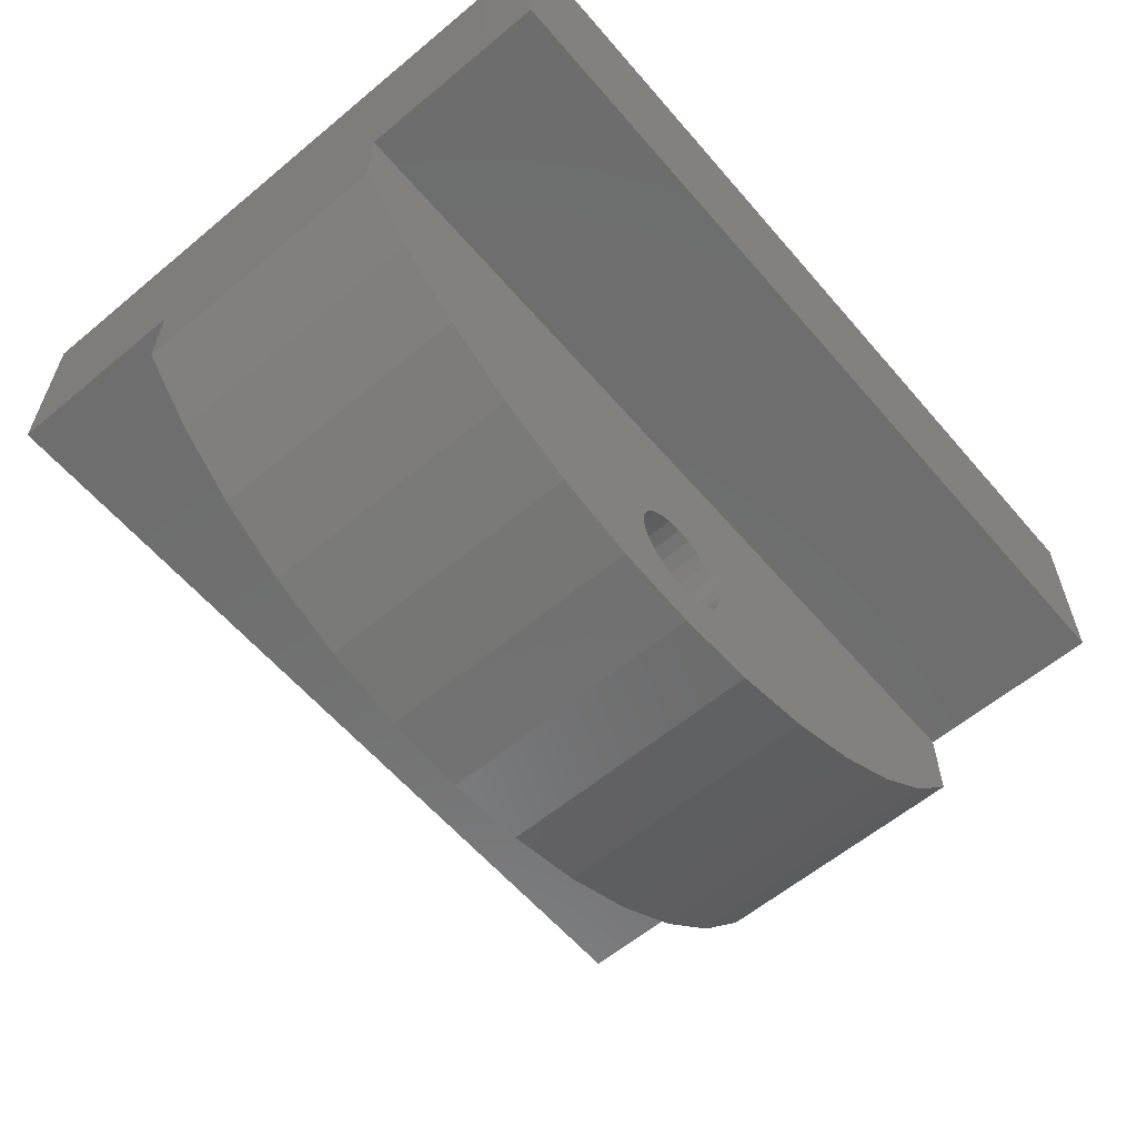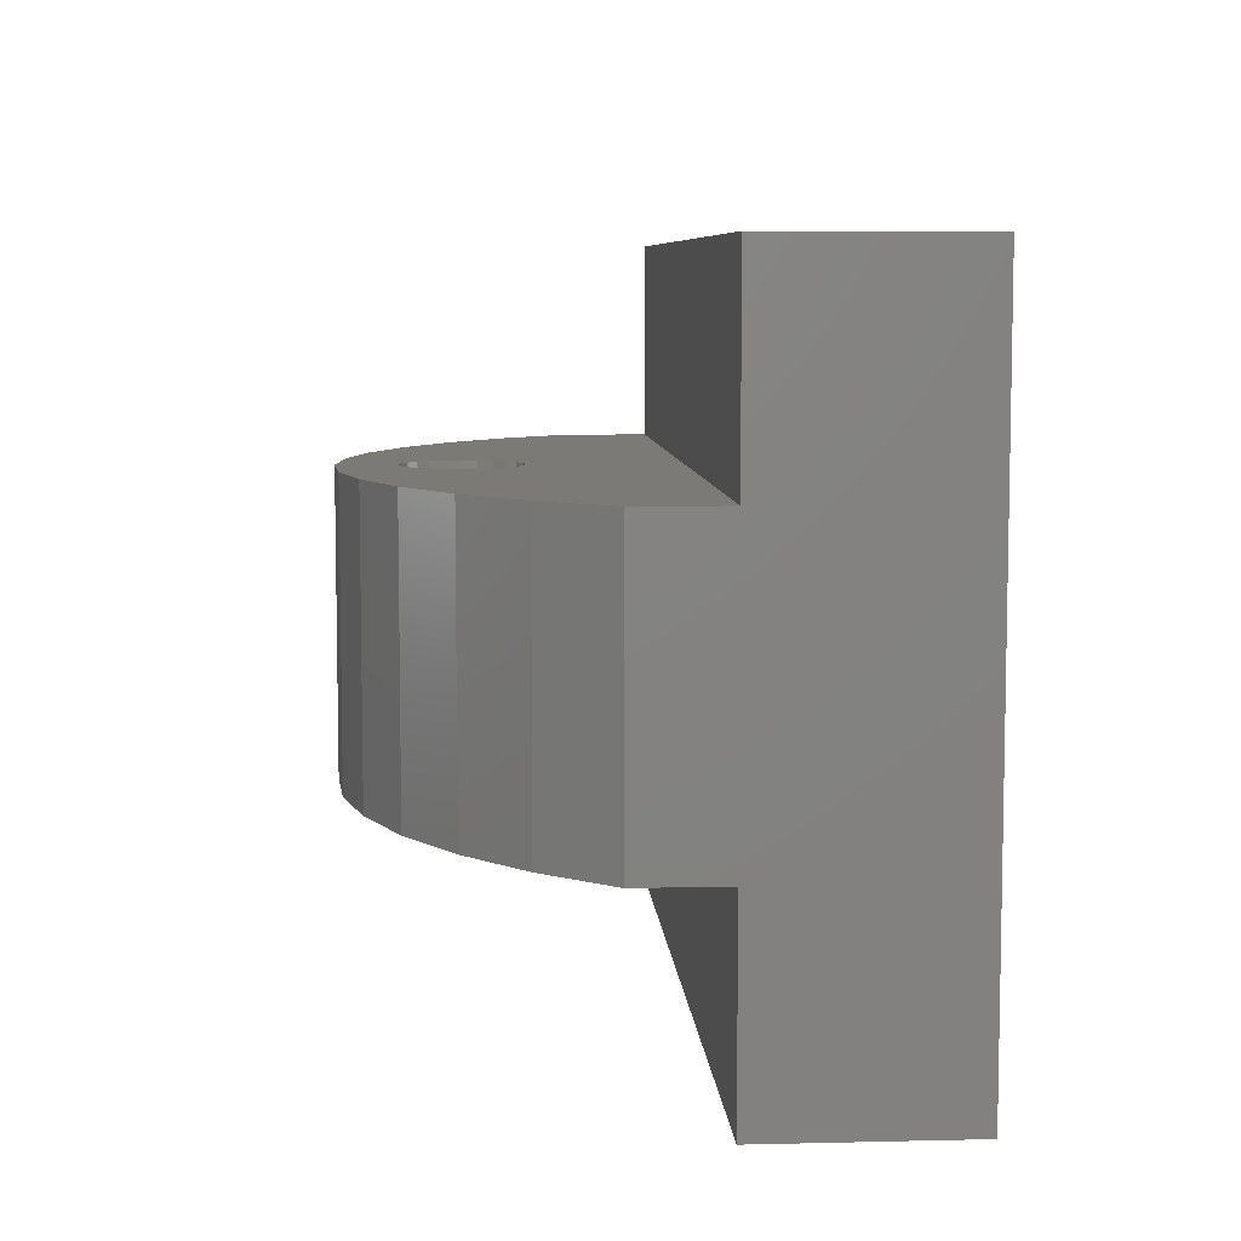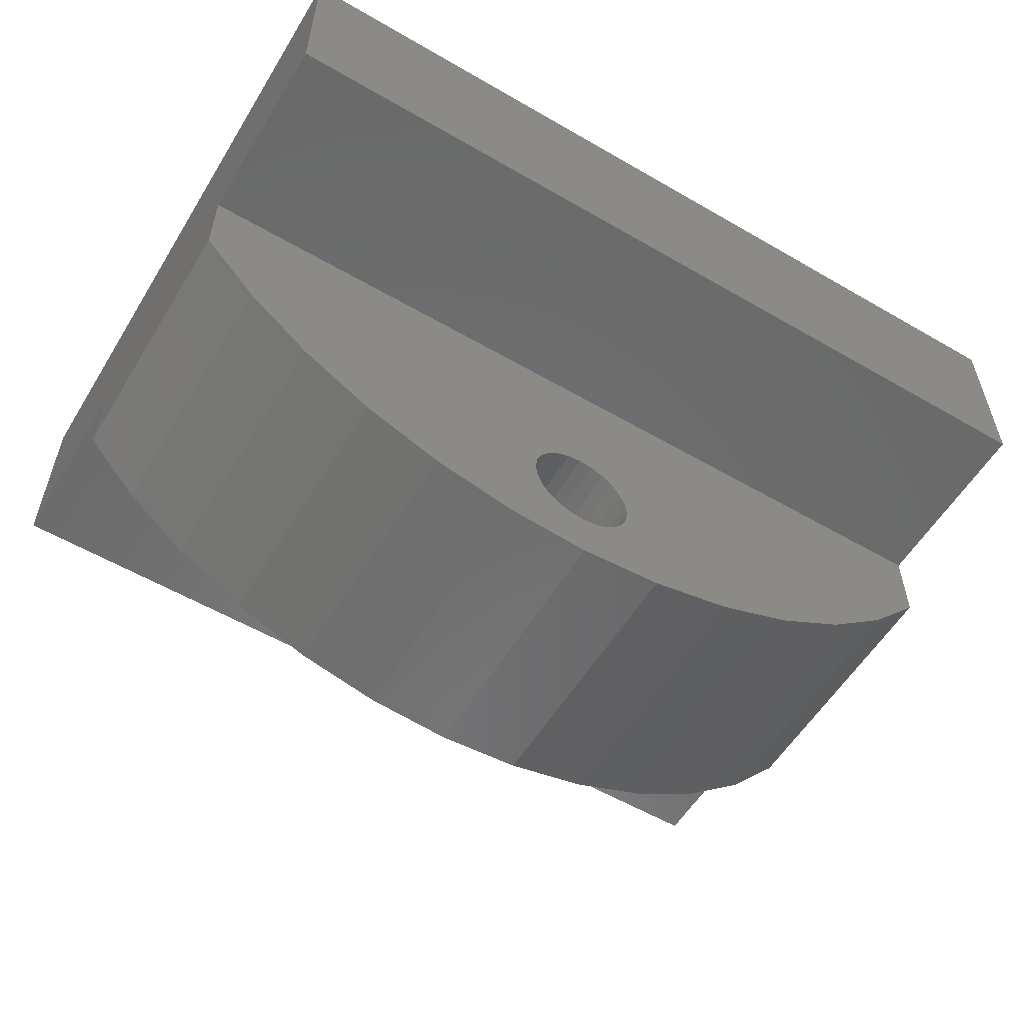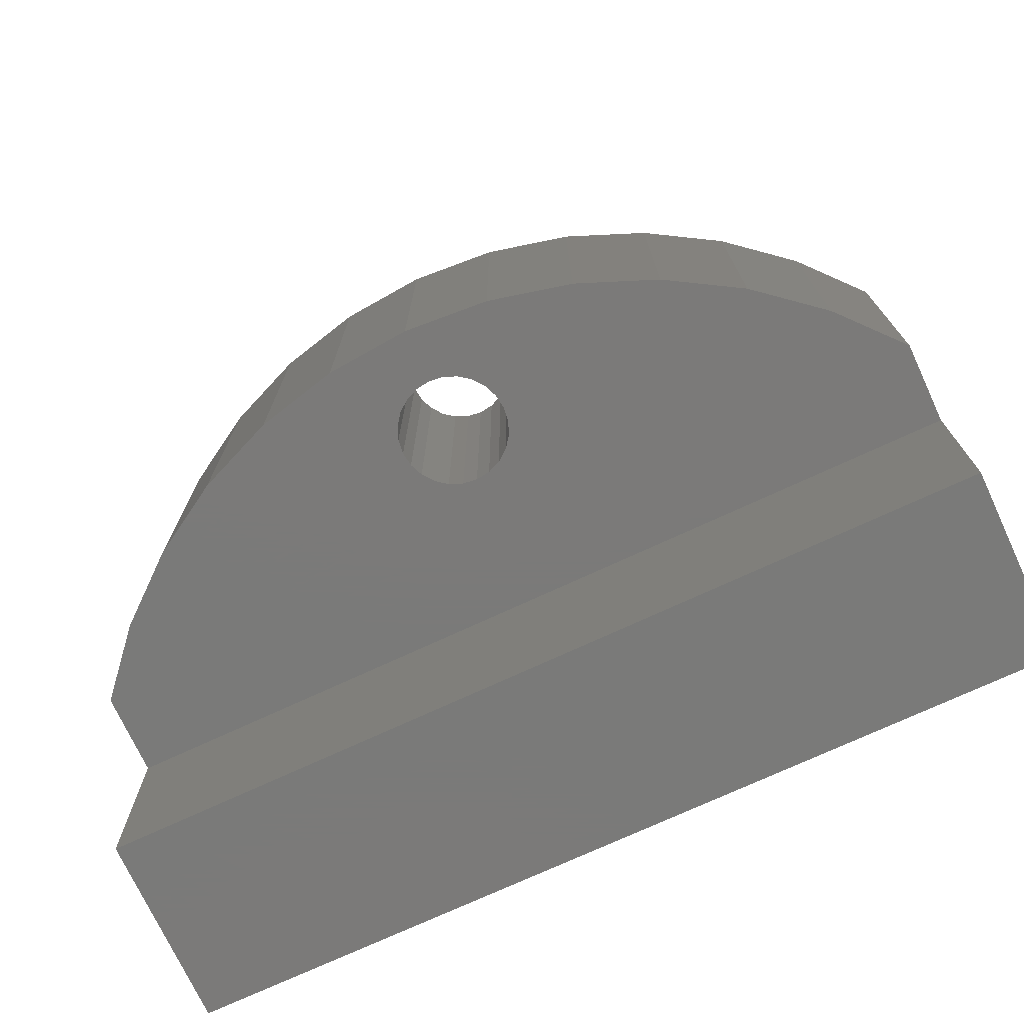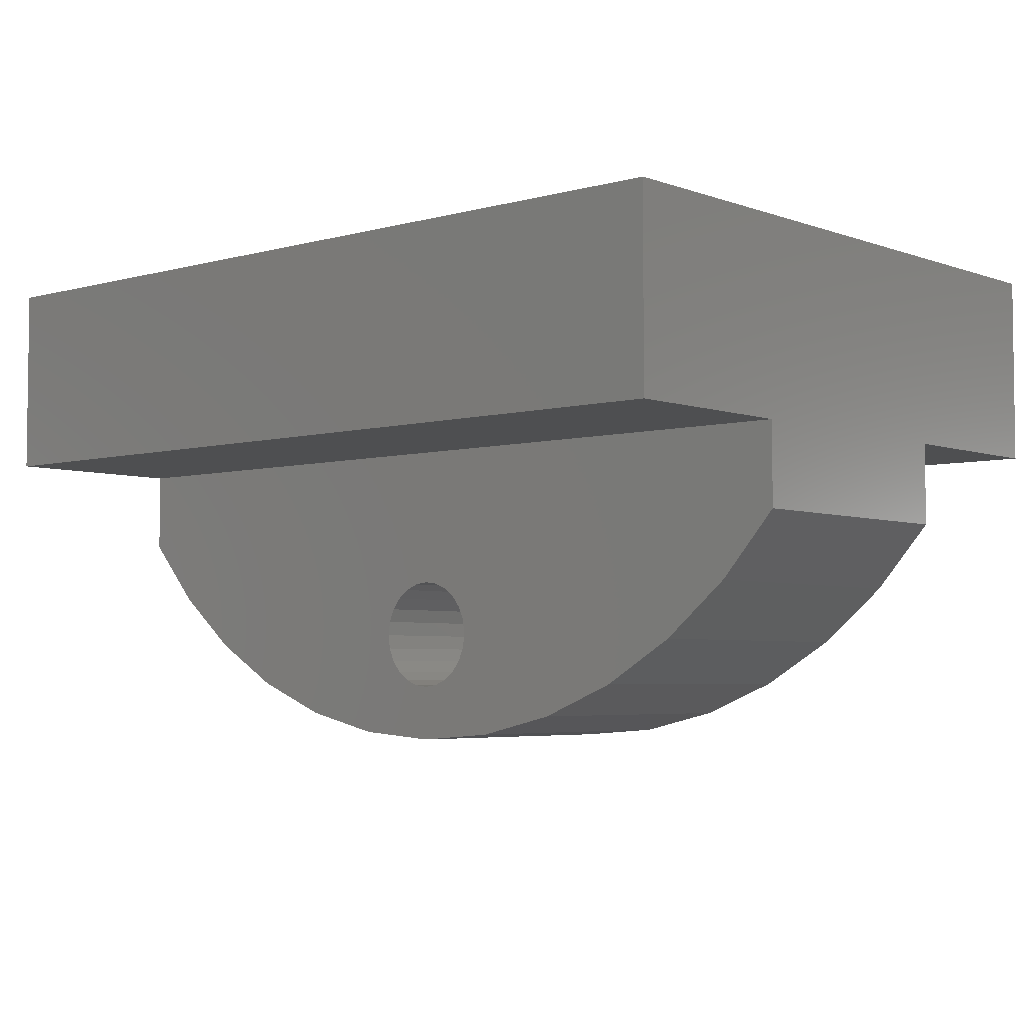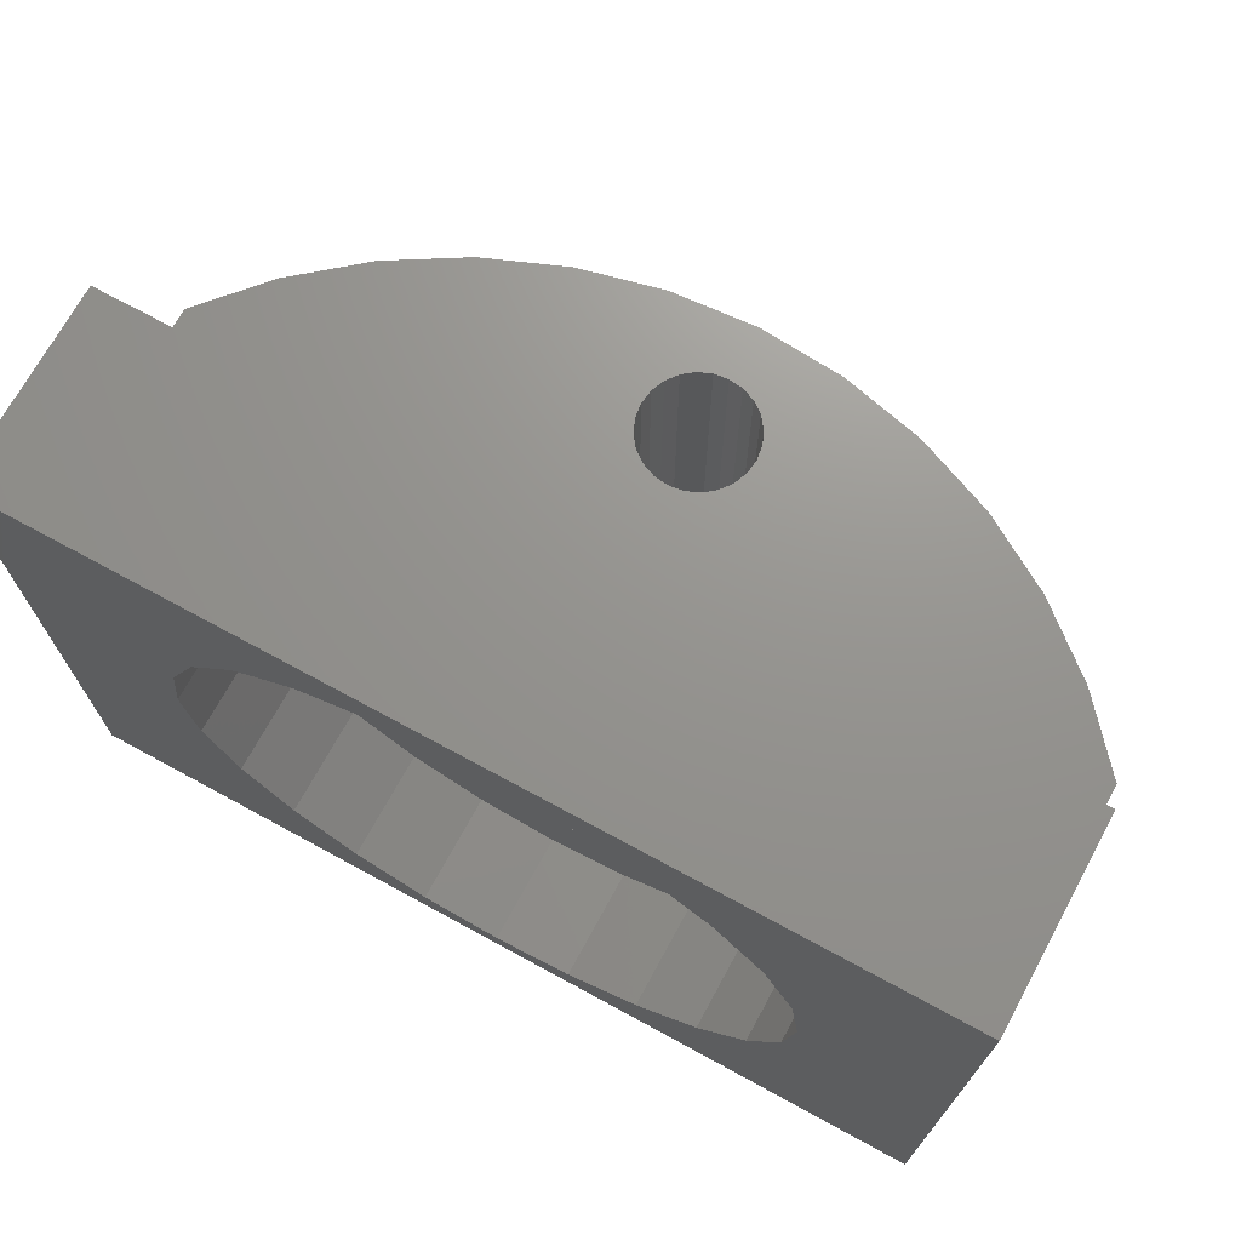
<metadata>
{"format":"stl","ext":"stl","renderer":"f3d","projection":"perspective","resolution":1024,"background":"white","views":[{"elev":-60.1,"azim":-49.6,"up":"+Z"},{"elev":7.3,"azim":-93.9,"up":"+Y"},{"elev":-56.7,"azim":-31.2,"up":"+Z"},{"elev":-73.4,"azim":-155.1,"up":"+Y"},{"elev":-4.5,"azim":41.3,"up":"+Z"},{"elev":71.0,"azim":28.6,"up":"+Y"}]}
</metadata>
<code>
# stl→obj: 134 verts, 268 faces
v 0.6198 1.062 0.05924
v 0.441 0.4375 0.132
v 0.441 1.062 0.132
v 0.6198 0.4375 0.05924
v 1.192 1.062 0.0149
v 1 0.4375 1.807e-10
v 1 1.062 1.807e-10
v 1.192 0.4375 0.0149
v 1.724 1.062 0.2313
v 1.559 0.4375 0.132
v 1.559 1.062 0.132
v 1.724 0.4375 0.2313
v 0.2755 0.4375 0.2313
v 0.2755 1.062 0.2313
v 1.873 1.062 0.355
v 2 0.4375 0.5
v 1.873 0.4375 0.355
v 2 1.062 0.5
v 0.8076 1.062 0.0149
v 0.8076 0.4375 0.0149
v 1.38 1.062 0.05924
v 1.38 0.4375 0.05924
v 0.1274 0.4375 0.355
v 0.1274 1.062 0.355
v 3.391e-11 1.062 0.5
v 3.391e-11 0.4375 0.5
v 1 0.4375 0.125
v 1.032 0.4375 0.1293
v 1.063 0.4375 0.1417
v 1.088 0.4375 0.1616
v 1.108 0.4375 0.1875
v 1.121 0.4375 0.2176
v 1.125 0.4375 0.25
v 1.121 0.4375 0.2824
v 1.108 0.4375 0.3125
v 1.088 0.4375 0.3384
v 1.063 0.4375 0.3583
v 1.032 0.4375 0.3707
v 1 0.4375 0.375
v -3.469e-18 0.4375 0.6875
v 2 0.4375 0.6875
v 0.9676 0.4375 0.1293
v 0.9375 0.4375 0.1417
v 0.9116 0.4375 0.1616
v 0.8917 0.4375 0.1875
v 0.8793 0.4375 0.2176
v 0.875 0.4375 0.25
v 0.8793 0.4375 0.2824
v 0.8917 0.4375 0.3125
v 0.9116 0.4375 0.3384
v 0.9375 0.4375 0.3583
v 0.9676 0.4375 0.3707
v -3.469e-18 -5.551e-16 0.6875
v 2 -5.551e-16 0.6875
v 2 1.5 0.6875
v -3.469e-18 1.062 0.6875
v -3.469e-18 1.5 0.6875
v 2 1.062 0.6875
v 2 -5.551e-16 1.125
v -7.901e-11 -5.551e-16 1.125
v 0.3359 0.5721 1.125
v -7.901e-11 1.5 1.125
v 0.4046 0.4063 1.125
v 0.5139 0.2639 1.125
v 0.6562 0.1546 1.125
v 0.8221 0.08593 1.125
v 1 0.0625 1.125
v 0.3125 0.75 1.125
v 1.178 0.08593 1.125
v 1.344 0.1546 1.125
v 1.486 0.2639 1.125
v 1.595 0.4063 1.125
v 1.664 0.5721 1.125
v 1.687 0.75 1.125
v 1 1.438 1.125
v 2 1.5 1.125
v 0.8221 1.414 1.125
v 0.6562 1.345 1.125
v 0.5139 1.236 1.125
v 0.4046 1.094 1.125
v 0.3359 0.9279 1.125
v 1.178 1.414 1.125
v 1.344 1.345 1.125
v 1.486 1.236 1.125
v 1.595 1.094 1.125
v 1.664 0.9279 1.125
v 0.3359 0.5721 0.875
v 0.3359 0.9279 0.875
v 0.3125 0.75 0.875
v 0.4046 0.4063 0.875
v 0.4046 1.094 0.875
v 0.5139 0.2639 0.875
v 0.5139 1.236 0.875
v 0.6562 0.1546 0.875
v 0.6562 1.345 0.875
v 0.8221 0.08593 0.875
v 0.8221 1.414 0.875
v 1 0.0625 0.875
v 1 1.438 0.875
v 1.178 0.08593 0.875
v 1.178 1.414 0.875
v 1.344 0.1546 0.875
v 1.344 1.345 0.875
v 1.486 0.2639 0.875
v 1.486 1.236 0.875
v 1.595 0.4063 0.875
v 1.595 1.094 0.875
v 1.664 0.5721 0.875
v 1.664 0.9279 0.875
v 1.687 0.75 0.875
v 1 1.062 0.125
v 0.9676 1.062 0.1293
v 0.9375 1.062 0.1417
v 0.9116 1.062 0.1616
v 0.8917 1.062 0.1875
v 0.8793 1.062 0.2176
v 0.875 1.062 0.25
v 0.8793 1.062 0.2824
v 0.8917 1.062 0.3125
v 0.9116 1.062 0.3384
v 0.9375 1.062 0.3583
v 0.9676 1.062 0.3707
v 1 1.062 0.375
v 1.032 1.062 0.1293
v 1.063 1.062 0.1417
v 1.088 1.062 0.1616
v 1.108 1.062 0.1875
v 1.121 1.062 0.2176
v 1.125 1.062 0.25
v 1.121 1.062 0.2824
v 1.108 1.062 0.3125
v 1.088 1.062 0.3384
v 1.063 1.062 0.3583
v 1.032 1.062 0.3707
f 1 2 3
f 2 1 4
f 5 6 7
f 6 5 8
f 9 10 11
f 10 9 12
f 3 13 14
f 13 3 2
f 15 16 17
f 16 15 18
f 15 12 9
f 12 15 17
f 19 4 1
f 4 19 20
f 21 8 5
f 8 21 22
f 14 23 24
f 23 14 13
f 7 20 19
f 20 7 6
f 11 22 21
f 22 11 10
f 25 23 26
f 23 25 24
f 8 20 6
f 20 8 22
f 20 22 4
f 4 22 10
f 4 10 27
f 27 10 28
f 28 10 29
f 29 10 12
f 29 12 30
f 30 12 31
f 31 12 32
f 32 12 33
f 33 12 17
f 33 17 34
f 34 17 35
f 35 17 36
f 36 17 37
f 37 17 16
f 37 16 38
f 38 16 39
f 39 16 26
f 26 16 40
f 40 16 41
f 27 2 4
f 2 27 42
f 2 42 43
f 2 43 13
f 13 43 44
f 13 44 45
f 13 45 46
f 13 46 47
f 13 47 23
f 23 47 48
f 23 48 49
f 23 49 50
f 23 50 51
f 23 51 26
f 26 51 52
f 26 52 39
f 41 53 40
f 53 41 54
f 55 56 57
f 56 55 58
f 59 53 54
f 53 59 60
f 60 61 62
f 61 60 63
f 63 60 64
f 64 60 65
f 65 60 66
f 66 60 67
f 67 60 59
f 62 61 68
f 67 59 69
f 69 59 70
f 70 59 71
f 71 59 72
f 72 59 73
f 73 59 74
f 62 75 76
f 75 62 77
f 77 62 78
f 78 62 79
f 79 62 80
f 80 62 81
f 81 62 68
f 76 75 82
f 76 82 83
f 76 83 84
f 76 84 85
f 76 85 86
f 76 86 74
f 76 74 59
f 57 76 55
f 76 57 62
f 62 53 60
f 53 62 40
f 40 62 26
f 26 62 56
f 56 62 57
f 25 26 56
f 18 41 16
f 41 59 54
f 59 41 76
f 76 41 58
f 58 41 18
f 76 58 55
f 87 88 89
f 88 87 90
f 88 90 91
f 91 90 92
f 91 92 93
f 93 92 94
f 93 94 95
f 95 94 96
f 95 96 97
f 97 96 98
f 97 98 99
f 99 98 100
f 99 100 101
f 101 100 102
f 101 102 103
f 103 102 104
f 103 104 105
f 105 104 106
f 105 106 107
f 107 106 108
f 107 108 109
f 109 108 110
f 96 67 98
f 67 96 66
f 67 100 98
f 100 67 69
f 100 70 102
f 70 100 69
f 70 104 102
f 104 70 71
f 72 104 71
f 104 72 106
f 73 106 72
f 106 73 108
f 74 108 73
f 108 74 110
f 86 110 74
f 110 86 109
f 85 109 86
f 109 85 107
f 84 107 85
f 107 84 105
f 105 83 103
f 83 105 84
f 83 101 103
f 101 83 82
f 101 75 99
f 75 101 82
f 75 97 99
f 97 75 77
f 97 78 95
f 78 97 77
f 78 93 95
f 93 78 79
f 93 80 91
f 80 93 79
f 91 81 88
f 81 91 80
f 88 68 89
f 68 88 81
f 89 61 87
f 61 89 68
f 87 63 90
f 63 87 61
f 90 64 92
f 64 90 63
f 92 65 94
f 65 92 64
f 65 96 94
f 96 65 66
f 19 5 7
f 5 19 1
f 5 1 21
f 21 1 3
f 21 3 111
f 111 3 112
f 112 3 113
f 113 3 14
f 113 14 114
f 114 14 115
f 115 14 116
f 116 14 117
f 117 14 24
f 117 24 118
f 118 24 119
f 119 24 120
f 120 24 121
f 121 24 25
f 121 25 122
f 122 25 123
f 111 11 21
f 11 111 124
f 11 124 125
f 11 125 9
f 9 125 126
f 9 126 127
f 9 127 128
f 9 128 129
f 9 129 15
f 15 129 130
f 15 130 131
f 15 131 132
f 15 132 133
f 15 133 18
f 18 133 134
f 18 134 123
f 18 123 25
f 18 25 56
f 18 56 58
f 116 47 46
f 47 116 117
f 121 50 120
f 50 121 51
f 118 49 48
f 49 118 119
f 119 50 49
f 50 119 120
f 123 52 122
f 52 123 39
f 122 51 121
f 51 122 52
f 134 39 123
f 39 134 38
f 133 38 134
f 38 133 37
f 132 37 133
f 37 132 36
f 117 48 47
f 48 117 118
f 127 30 31
f 30 127 126
f 28 111 27
f 111 28 124
f 115 46 45
f 46 115 116
f 128 31 32
f 31 128 127
f 130 33 34
f 33 130 129
f 114 45 44
f 45 114 115
f 30 125 29
f 125 30 126
f 43 114 44
f 114 43 113
f 29 124 28
f 124 29 125
f 27 112 42
f 112 27 111
f 129 32 33
f 32 129 128
f 42 113 43
f 113 42 112
f 131 34 35
f 34 131 130
f 132 35 36
f 35 132 131

</code>
